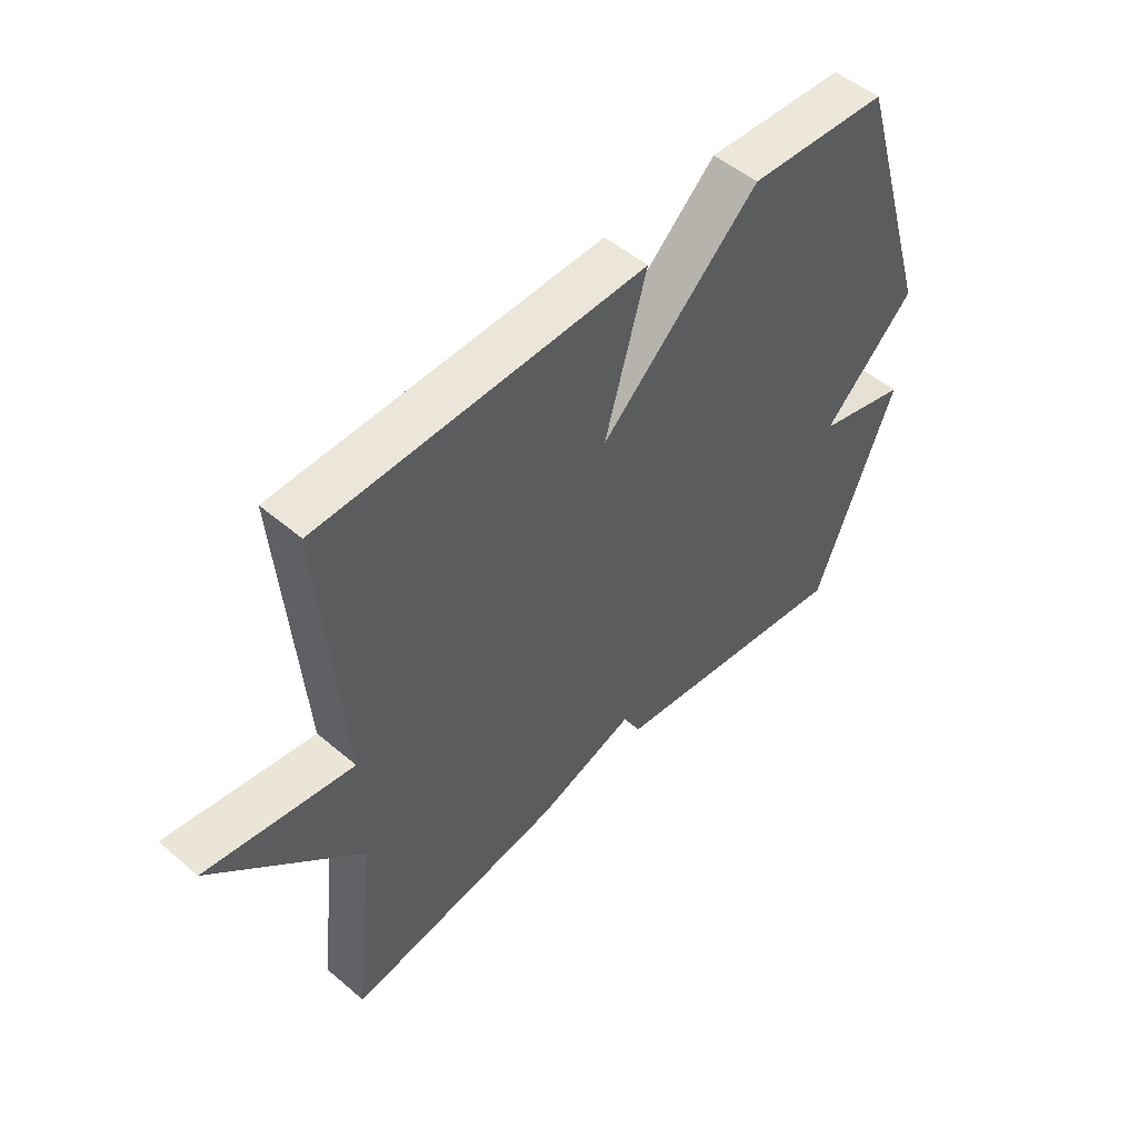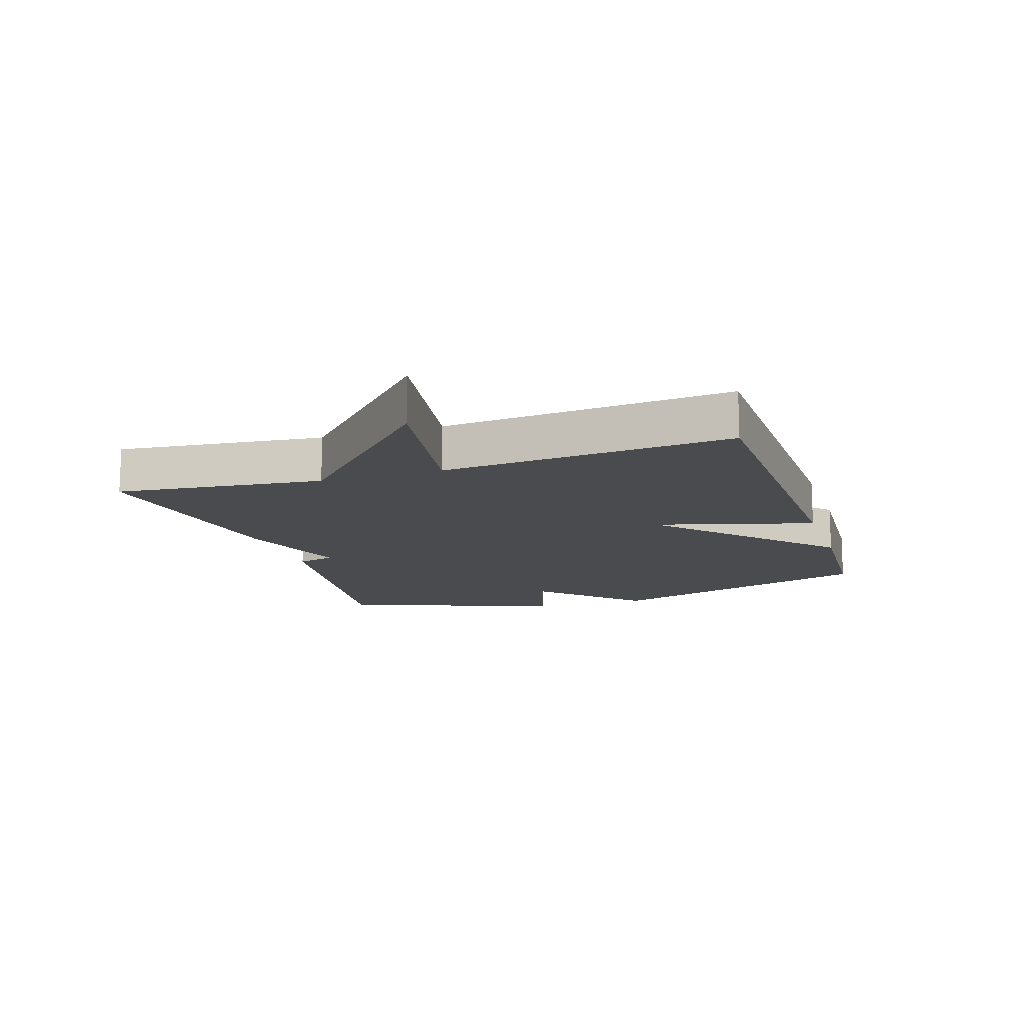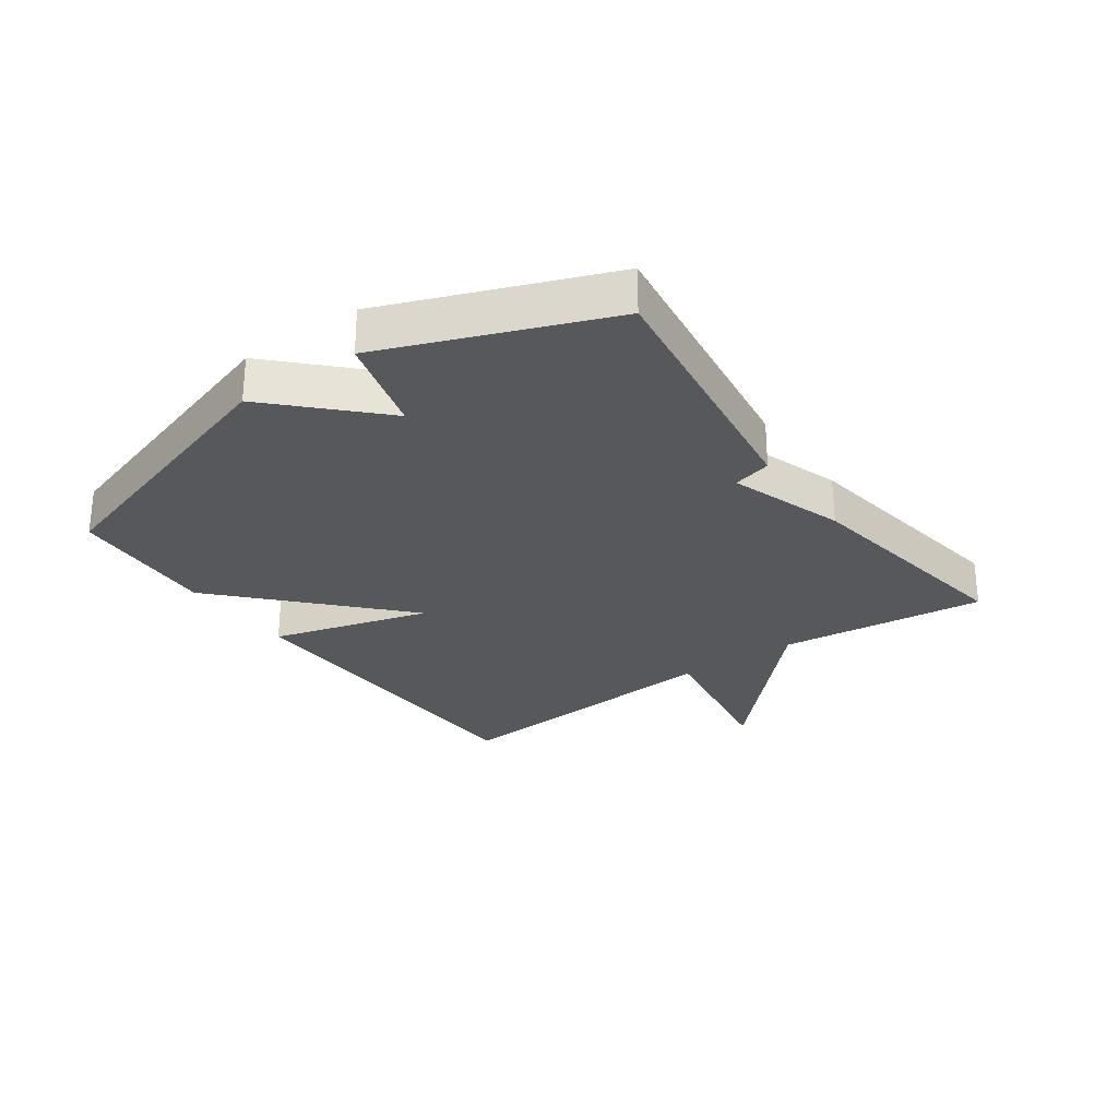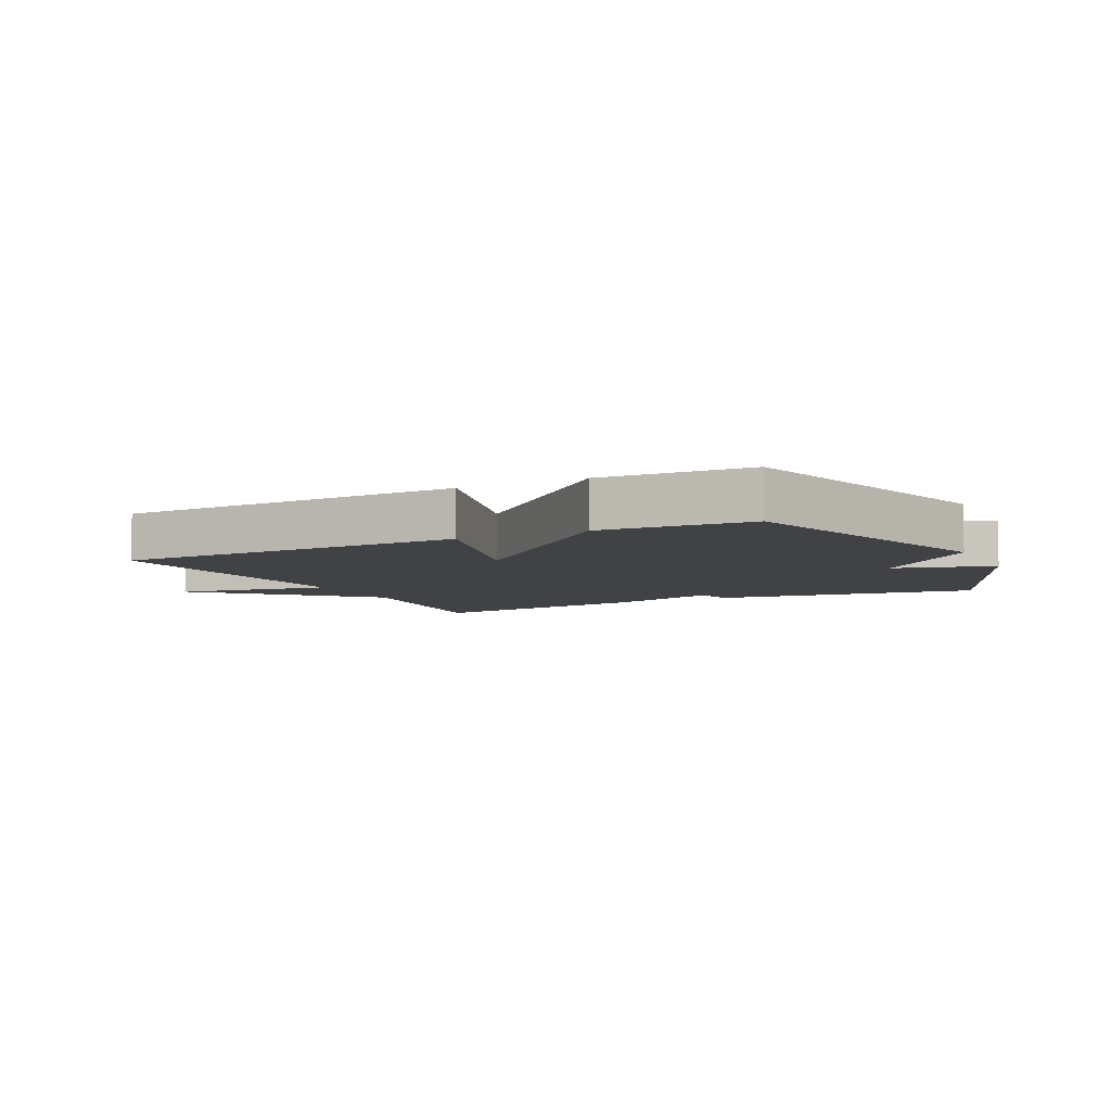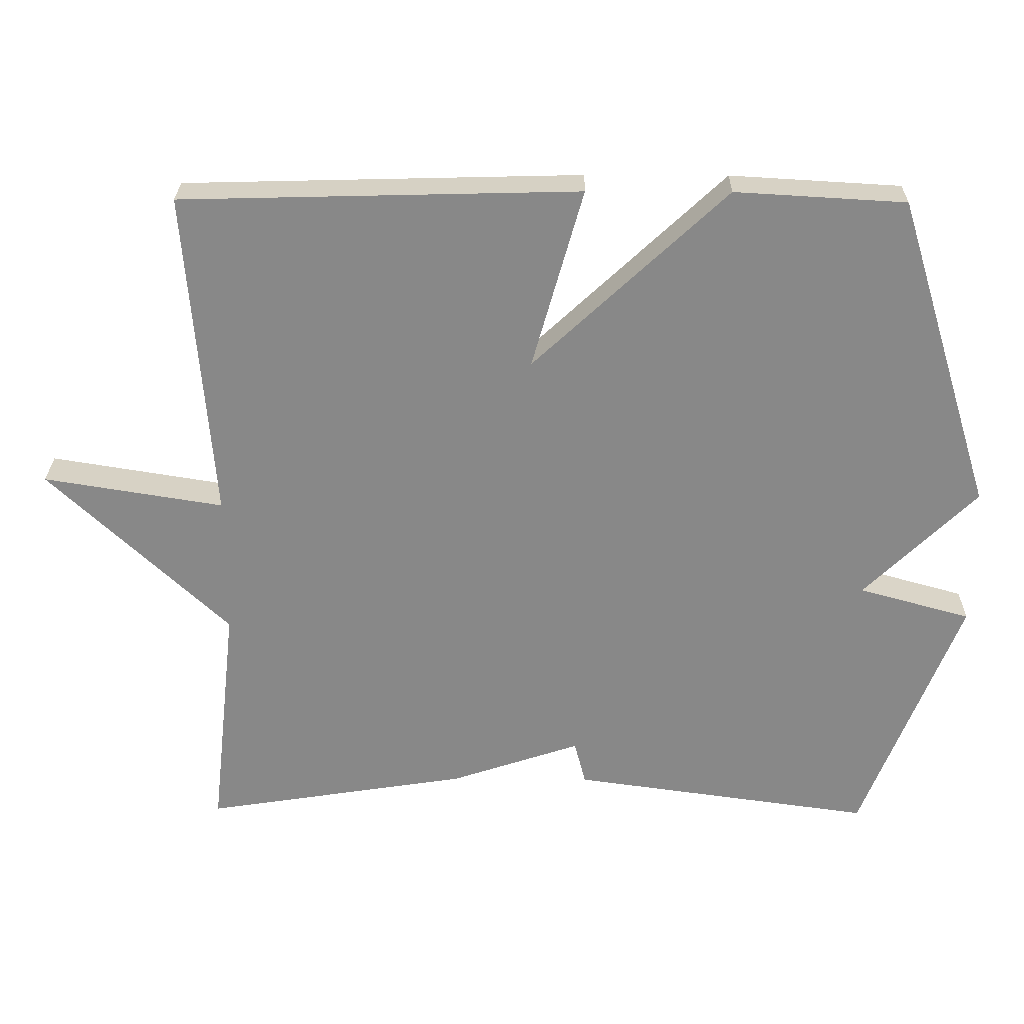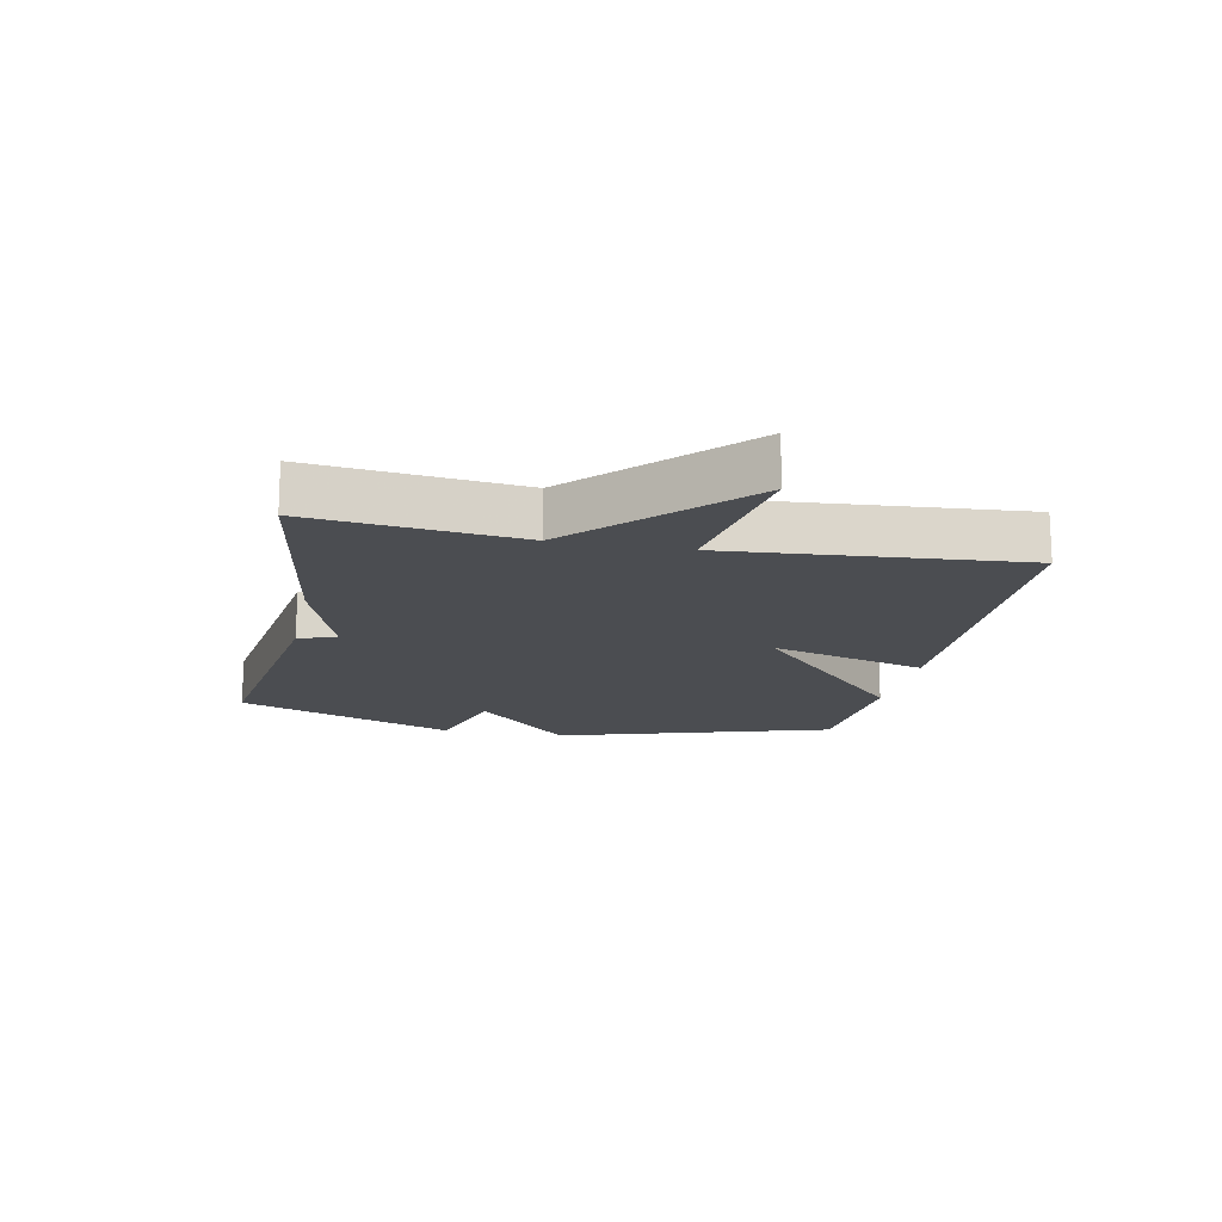
<metadata>
{"format":"obj","ext":"obj","renderer":"f3d","projection":"perspective","resolution":1024,"background":"white","views":[{"elev":50.7,"azim":-47.1,"up":"+Z"},{"elev":-13.7,"azim":-71.9,"up":"+Y"},{"elev":-27.9,"azim":125.4,"up":"+Y"},{"elev":-6.6,"azim":26.3,"up":"+Y"},{"elev":27.0,"azim":0.7,"up":"+Z"},{"elev":-15.8,"azim":-101.5,"up":"+Y"}]}
</metadata>
<code>
v 0.5 0.07 -0.5
v 0.074 0.07 -0.441
v 0.058 0.07 -0.379
v -0.126 0.07 -0.441
v -0.5 0.07 -0.5
v -0.463 0.07 -0.167
v -0.717 0.07 0.074
v -0.463 0.07 0.033
v -0.5 0.07 0.5
v 0.06 0.07 0.514
v -0.012 0.07 0.259
v 0.26 0.07 0.514
v 0.5 0.07 0.5
v 0.638 0.07 0.054
v 0.48 0.07 -0.102
v 0.638 0.07 -0.146
v 0.5 0 -0.5
v 0.074 0 -0.441
v 0.058 0 -0.379
v -0.126 0 -0.441
v -0.5 0 -0.5
v -0.463 0 -0.167
v -0.717 0 0.074
v -0.463 0 0.033
v -0.5 0 0.5
v 0.06 0 0.514
v -0.012 0 0.259
v 0.26 0 0.514
v 0.5 0 0.5
v 0.638 0 0.054
v 0.48 0 -0.102
v 0.638 0 -0.146
f 1 2 3
f 16 1 3
f 15 16 3
f 4 5 6
f 3 4 6
f 15 3 6
f 14 15 6
f 13 14 6
f 12 13 6
f 11 12 6
f 8 9 10 11
f 8 11 6
f 6 7 8
f 19 18 17
f 19 17 32
f 19 32 31
f 22 21 20
f 22 20 19
f 22 19 31
f 22 31 30
f 22 30 29
f 22 29 28
f 22 28 27
f 27 26 25 24
f 22 27 24
f 24 23 22
f 1 17 18 2
f 2 18 19 3
f 3 19 20 4
f 4 20 21 5
f 5 21 22 6
f 6 22 23 7
f 7 23 24 8
f 8 24 25 9
f 9 25 26 10
f 10 26 27 11
f 11 27 28 12
f 12 28 29 13
f 13 29 30 14
f 14 30 31 15
f 15 31 32 16
f 16 32 17 1

</code>
